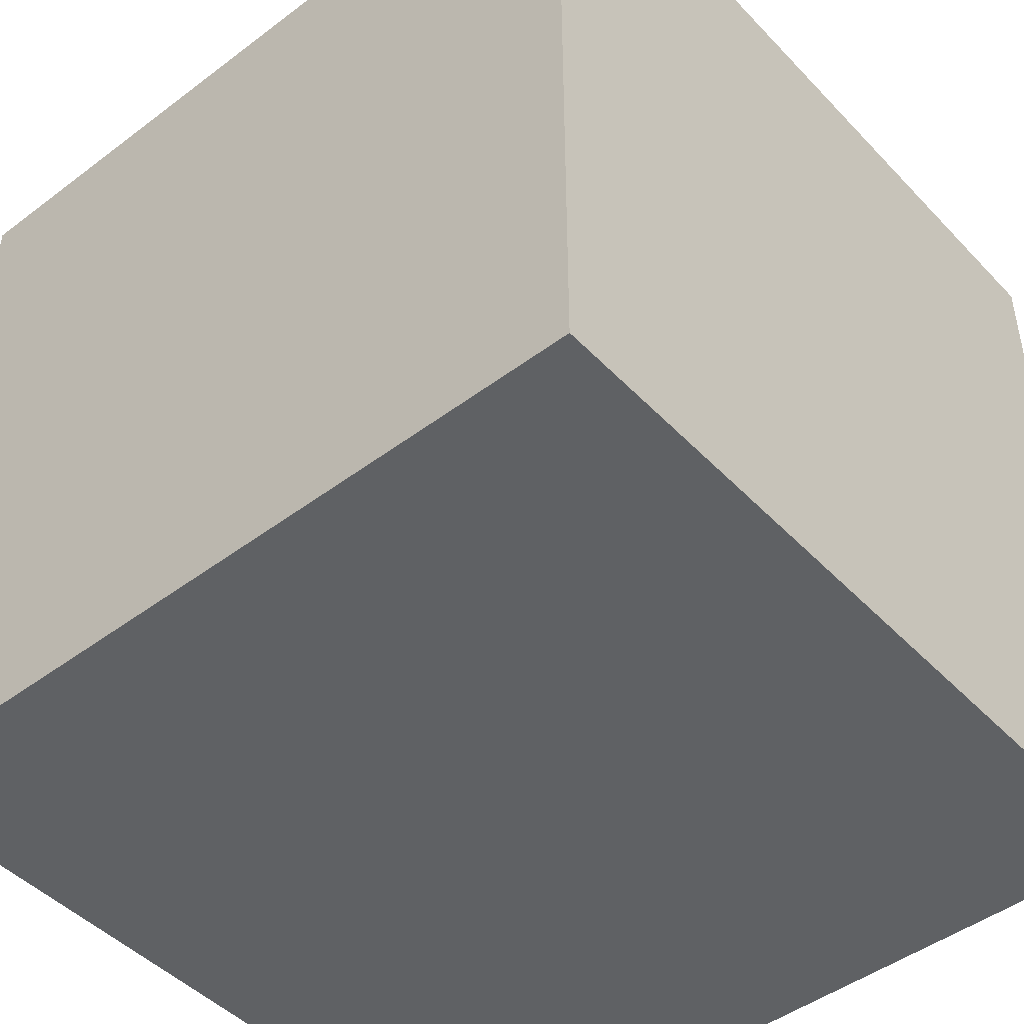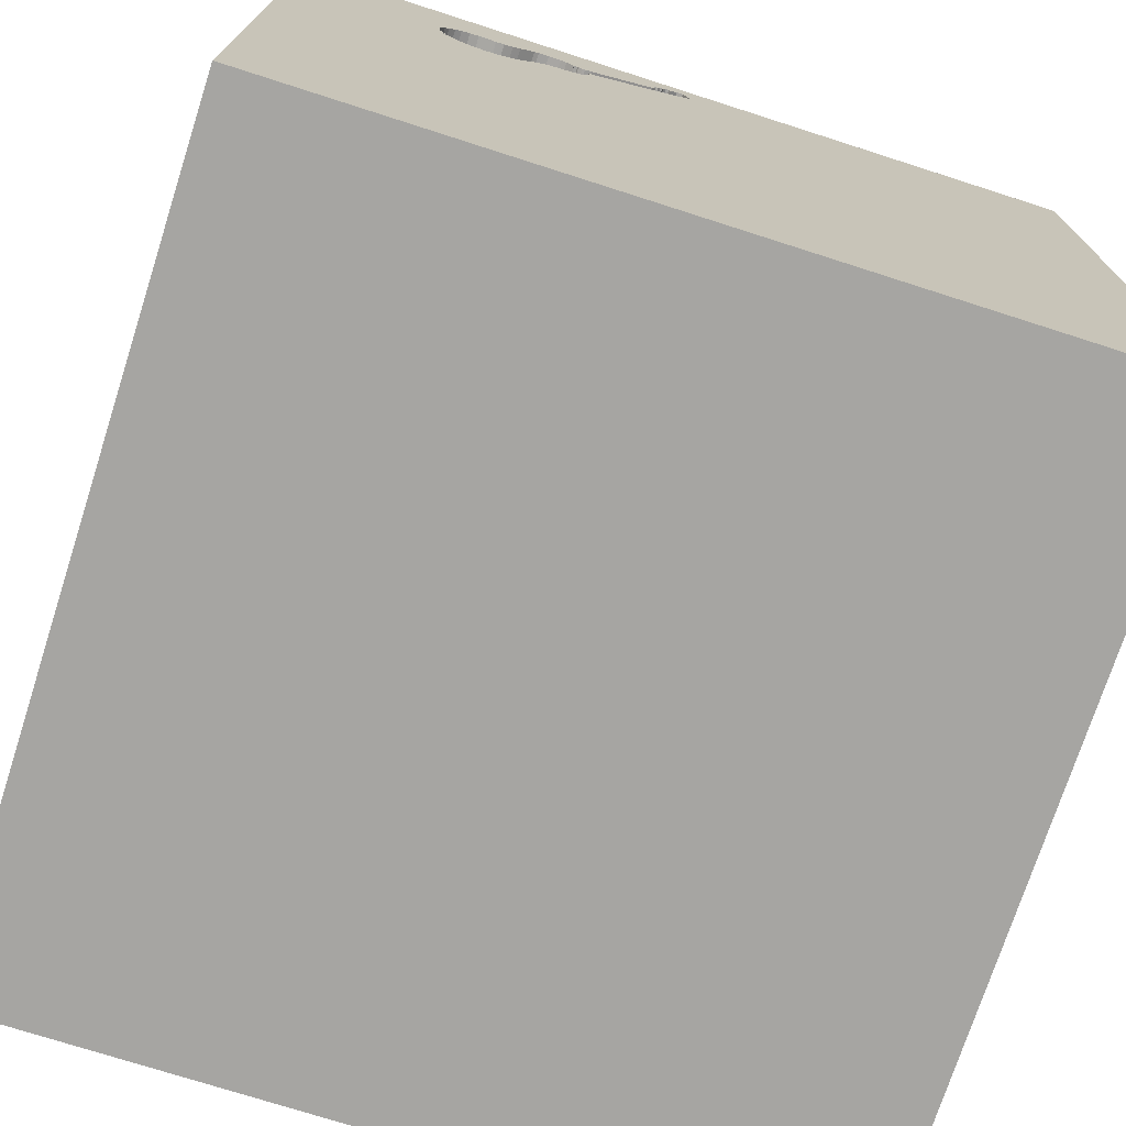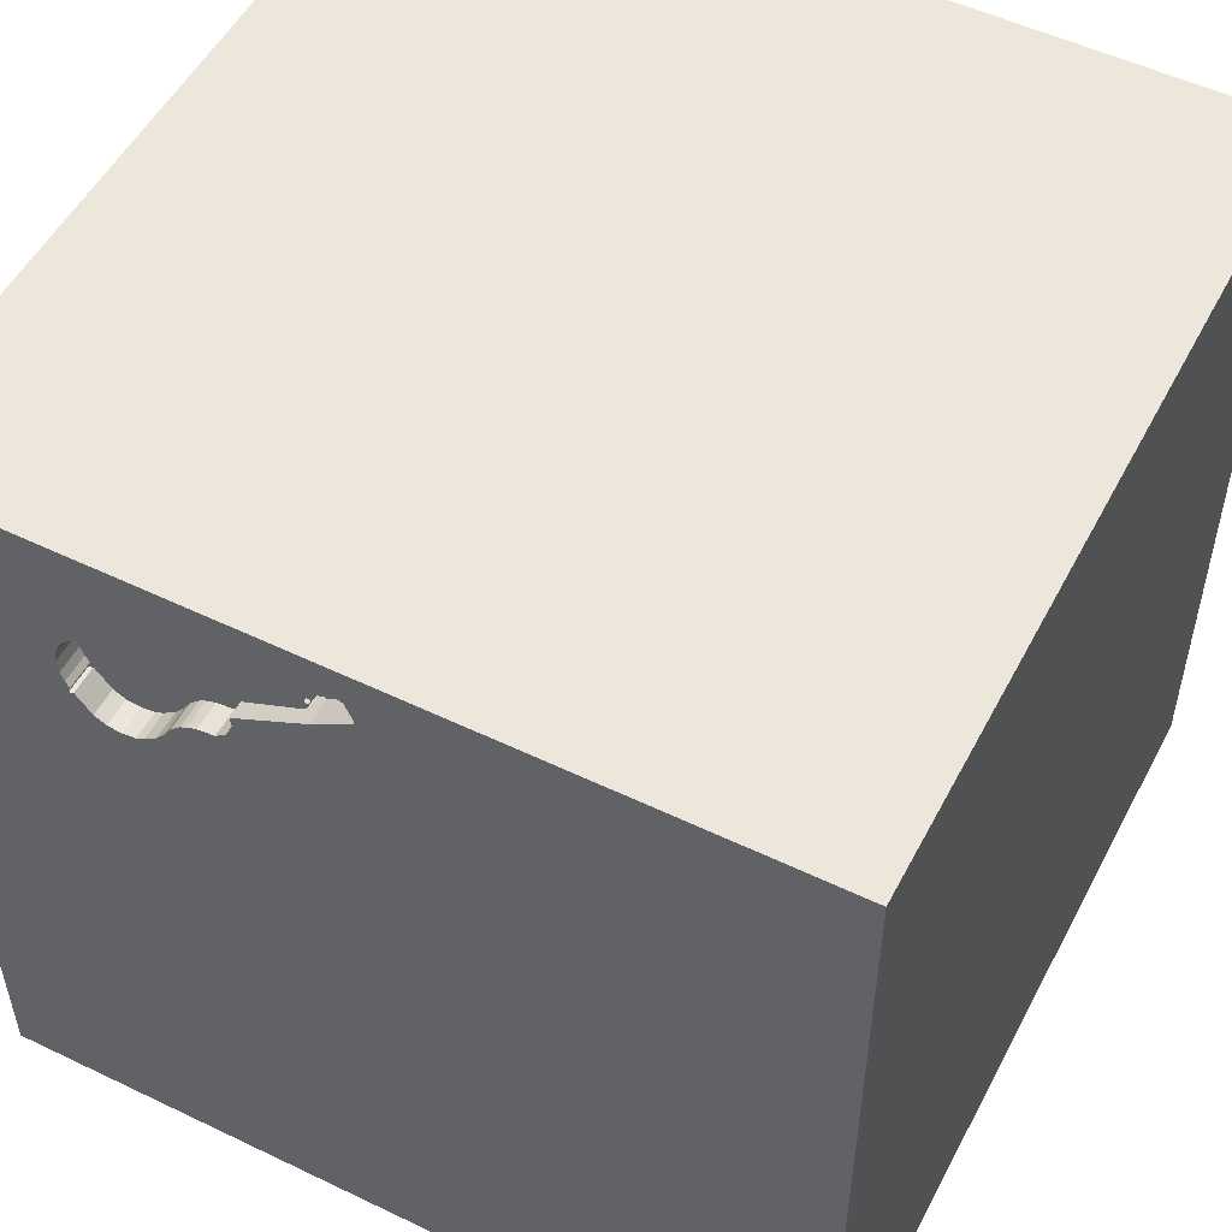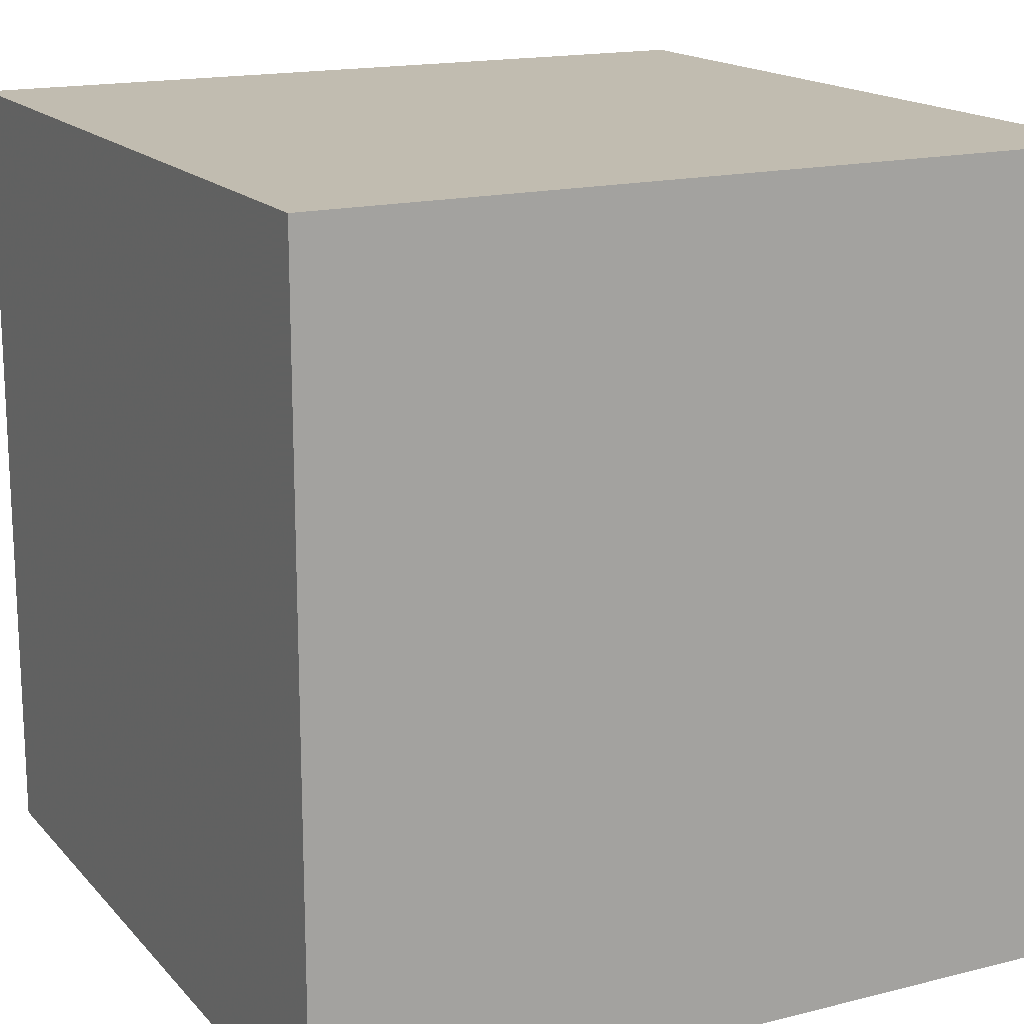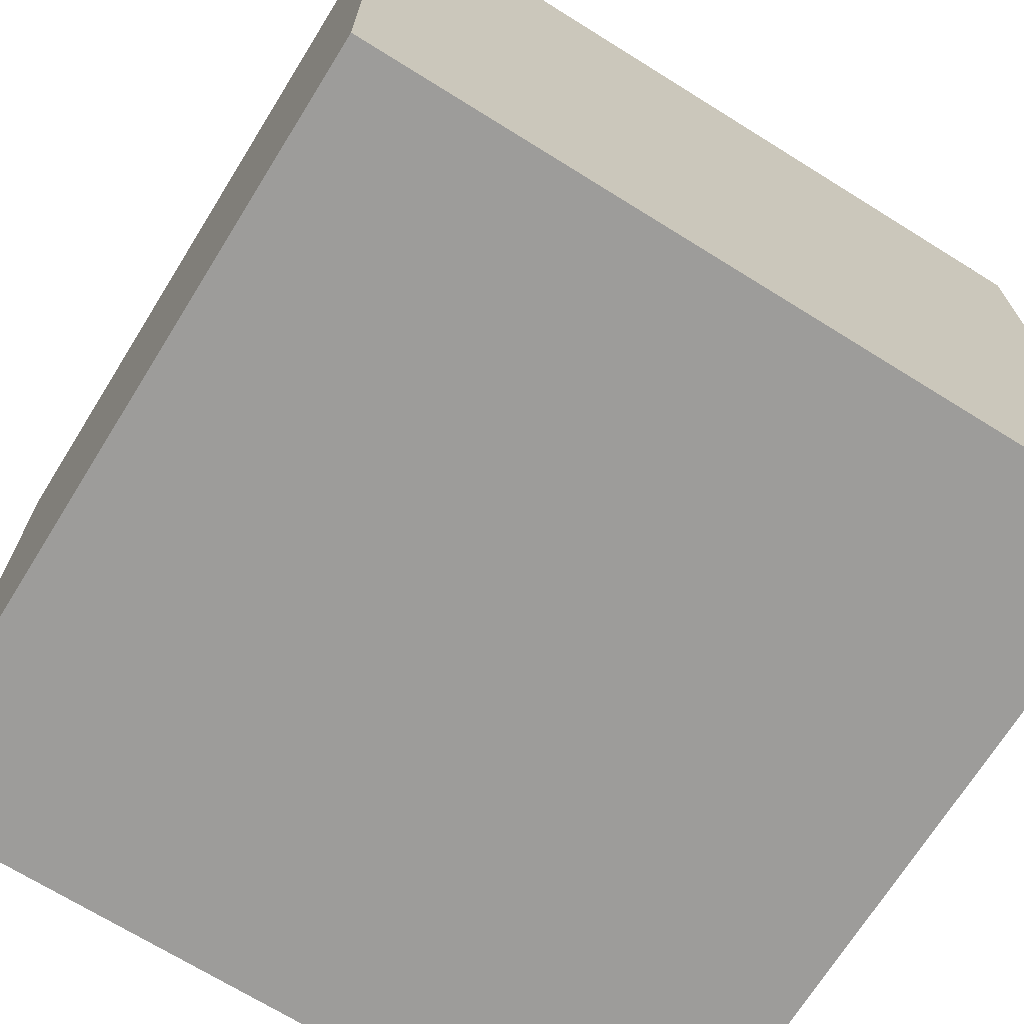
<metadata>
{"format":"obj","ext":"obj","renderer":"f3d","projection":"perspective","resolution":1024,"background":"white","views":[{"elev":-46.6,"azim":40.6,"up":"+Y"},{"elev":-73.7,"azim":162.2,"up":"+Z"},{"elev":52.6,"azim":-152.7,"up":"+Z"},{"elev":16.5,"azim":-27.2,"up":"+Z"},{"elev":-70.1,"azim":58.1,"up":"+Z"}]}
</metadata>
<code>
o guitar_83
v 0.8927 1.5 1.095
v 0.8927 1.4 1.095
v 0.4062 1.5 1.151
v 0.4062 1.4 1.151
v 0.9493 1.5 0.9697
v 0.9493 1.4 0.9697
v 0.9125 1.5 0.8428
v 0.09853 1.5 1.346
v 0.09853 1.4 1.346
v 0.7379 1.5 1.122
v 0.4676 1.5 1.19
v 0.4676 1.4 1.19
v 0.932 1.5 0.8879
v 0.932 1.4 0.8879
v -0.4297 0.1953 -1.5
v -1.146 -0.1562 1.5
v -0.7161 -0.651 1.5
v -1.094 -1.5 -0.02604
v -0.8464 -1.5 -1.12
v -0.8333 -1.5 1.5
v -1.042 1.5 0.3255
v -0.3451 1.5 1.185
v -0.3385 -0.9408 -1.5
v 0.9152 1.5 1.07
v 0.5753 1.5 1.206
v 0.5753 1.4 1.206
v 0.4409 1.5 0.9464
v 0.4409 1.4 0.9464
v 0.9287 1.5 0.8598
v 0.9287 1.4 0.8598
v 0.1251 1.5 1.29
v 0.1251 1.5 1.275
v 0.1251 1.4 1.275
v 0.5002 1.5 0.9395
v 0.3385 -1.055 1.5
v 0.9831 0.0651 -1.5
v 0.4427 0.07812 1.5
v 0.3906 1.25 1.5
v 0.4167 -0.4688 1.5
v 0.6641 -1.5 0.1823
v 0.612 -1.5 1.224
v 0.1562 -1.5 -0.4427
v 0.4687 -1.5 0.638
v -0.1302 -1.5 -1.5
v 0.1823 -1.5 -1.185
v 0.1562 -1.5 1.5
v 0.3125 0.8333 1.5
v 0.3906 1.107 -1.5
v -0.05534 1.5 -0.7715
v 0.1562 1.5 0.625
v 0.8464 1.5 -0.2474
v 0.3703 1.5 1.155
v 0.4167 1.5 1.354
v -0.1042 1.5 -1.5
v 0.3125 1.5 1.105
v 0.1562 1.5 1.5
v 0.5778 -1.022 -1.5
v 0.1083 1.5 1.322
v 0.1083 1.4 1.322
v 0.8753 1.5 0.8031
v 0.05853 1.5 1.356
v 0.05853 1.4 1.356
v -0.1823 -1.146 1.5
v -0.1823 0.6641 1.5
v 0 -0.4688 1.5
v -0.1562 -1.5 0.4427
v -0.1823 -1.5 1.198
v 0.856 1.5 0.7782
v 0.856 1.4 0.7782
v 0.4255 1.5 1.168
v 0.4255 1.4 1.168
v 0.6179 1.5 0.8374
v 0.8154 1.5 0.7545
v -0.01612 1.5 1.298
v -0.01612 1.4 1.298
v 0.9465 1.5 1
v 0.9465 1.4 1
v 0.06465 1.5 1.368
v 0.0543 1.5 1.251
v 1.185 0.1823 1.5
v 1.198 -1.5 -0.8333
v 1.146 -1.5 0.6771
v 1.152 -1.5 -0.1693
v 1.12 1.5 0.5599
v 1.5 -1.5 1.5
v 1.042 -0.4167 1.5
v 0.9298 1.5 1.046
v 0.9298 1.4 1.046
v 0.5571 1.5 0.9124
v 0.5571 1.4 0.9124
v 0.3786 1.5 1.036
v 0.3786 1.4 1.036
v 0.09073 1.5 1.347
v 0.5186 1.5 0.9324
v 0.1247 1.5 1.204
v 0.1247 1.4 1.204
v 0.06465 1.4 1.368
v 0.6906 1.5 0.7689
v 0.8038 1.5 1.132
v 0.5365 1.5 1.212
v 0.9125 1.4 0.8428
v 0.3815 1.5 1.02
v 0.3815 1.4 1.02
v -0.638 0.4687 1.5
v -0.4427 -0.1562 1.5
v -0.3906 1.042 -1.5
v -0.5469 -1.5 0.2083
v -0.625 -1.5 1.042
v -0.4687 -1.5 -0.4167
v -0.5208 1.25 1.5
v -0.625 -1.198 1.5
v -1.5 -1.159 0.2279
v -1.5 -0.6771 -0.07812
v -1.5 -0.7292 1.042
v -1.5 0.6771 0.2995
v -1.5 0.4167 -0.1562
v -1.5 0.2214 -0.5469
v -1.5 0.1302 -1.5
v -1.5 0.6771 -1.263
v -1.5 -0.1302 1.5
v -1.5 0.3906 1.003
v -1.5 -0.05208 -1.094
v -1.5 -0 0.4687
v -1.5 -0.05208 -0
v -1.5 -0.1823 1.146
v -1.5 1.237 0.2083
v -1.5 1.5 1.5
v -1.5 1.042 -0.4297
v -1.5 1.5 -1.5
v -1.5 -0.4427 0.5469
v -1.5 -0.625 -1.224
v -1.5 -1.5 -0.1302
v -1.5 -1.5 1.5
v -1.5 -1.5 -1.5
v -1.5 1.5 -0.1042
v -1.5 -1.12 -0.651
v -1.5 -0.4167 -0.625
v -1.5 1.12 0.8333
v 0.4048 1.5 0.9759
v 0.4048 1.4 0.9759
v 0.1211 1.5 1.323
v 0.9267 1.5 0.8427
v 0.9267 1.4 0.8427
v 0.7065 1.5 1.124
v 0.7065 1.4 1.124
v 0.5919 1.5 1.199
v 0.438 1.5 1.166
v 0.438 1.4 1.166
v 0.1251 1.4 1.29
v 0.03263 1.5 1.378
v 0.4392 1.5 1.163
v 0.4392 1.4 1.163
v 0.7682 0.651 1.5
v 0.625 -1.5 -0.625
v 1.5 -1.5 -1.5
v 0.6771 1.5 0.5729
v 0.6457 1.5 0.8042
v -0.01815 1.5 1.308
v -0.01815 1.4 1.308
v 0.09073 1.4 1.347
v 0.4785 1.5 1.196
v 0.4215 1.5 1.16
v 0.8694 1.5 1.112
v 0.8694 1.4 1.112
v 0.2446 1.5 1.141
v 0.08871 1.5 1.353
v 0.7671 1.5 0.7474
v 0.7671 1.4 0.7474
v 0.08714 1.5 1.357
v 0.08714 1.4 1.357
v 0.07713 1.5 1.366
v 0.07713 1.4 1.366
v 1.5 0.7812 0.2214
v 1.5 -0.1432 -0.625
v 1.5 -0.1562 -1.5
v 1.5 0.2474 -1.276
v 1.5 -0.1042 1.5
v 1.5 0.9831 -0.7422
v 1.5 -0.3906 0.2083
v 1.5 0.01953 1.133
v 1.5 -1.5 -0.1562
v 1.5 1.5 -1.5
v 1.5 1.5 0.1562
v 1.5 -1.178 -0.7943
v 1.5 -1.172 0.5729
v 1.5 1.5 1.5
v 0.8379 1.5 1.126
v 0.9439 1.5 0.9229
v -1.263 0.6771 -1.5
v -1.25 0.3776 1.5
v -1.12 -0.2344 -1.5
v -1.198 -1.5 0.3646
v -1.211 -1.5 -0.4427
v -1.198 -1.5 0.8073
v -1.048 1.5 -1.038
v 0.6179 1.4 0.8374
v 0.6453 1.5 1.155
v 0.6453 1.4 1.155
v 0.6733 1.5 1.138
v 0.7205 1.5 0.7544
v 0.7205 1.4 0.7544
v 0.1211 1.4 1.323
v -0.4167 -1.5 -1.042
v 0.8379 1.4 1.126
v 0.1099 1.5 1.336
v 0.1099 1.4 1.336
v 0.3838 1.5 1.067
v 0.3838 1.4 1.067
v 0.03263 1.4 1.378
v 0.00971 1.5 1.371
v 0.535 1.5 0.926
v 0.535 1.4 0.926
v 0.1328 1.5 1.301
v 0.1328 1.4 1.301
v 0.6186 1.5 1.177
v 1.12 -0.8333 1.5
v 0.6596 1.5 1.146
v 0.1327 1.5 1.314
v 0.938 1.5 1.024
v 0.4215 1.4 1.16
v 0.5919 1.4 1.199
v 0.9439 1.4 0.9229
v 0.1327 1.4 1.314
v 0.6733 1.4 1.138
v 0.9099 1.5 0.8478
v 0.9099 1.4 0.8478
v 0.5885 1.5 0.8835
v 0.5885 1.4 0.8835
v 0.1194 1.5 1.295
v 0.1194 1.4 1.295
v 0.5365 1.4 1.212
v 0.4895 1.5 1.202
v 0.4895 1.4 1.202
v 0.5002 1.4 0.9395
v 0.1042 1.5 1.341
v 0.1042 1.5 1.354
v 0.8154 1.4 0.7545
v 0.4736 1.5 1.193
v 0.6457 1.4 0.8042
v 0.9183 1.5 0.8658
v 0.9183 1.4 0.8658
v 0.9467 1.5 0.9465
v 0.1335 1.5 1.267
v 0.1335 1.4 1.267
v 0.7379 1.4 1.122
v 0.00971 1.4 1.371
v 0.3703 1.4 1.155
v 0.9151 1.4 1.07
v 0.8038 1.4 1.132
v 0.3965 1.5 1.149
v 0.3965 1.4 1.149
v 0.6906 1.4 0.7689
f 20 111 133
f 120 114 133
f 133 108 20
f 133 16 120
f 46 111 20
f 17 16 133
f 120 125 114
f 133 112 132
f 132 194 133
f 194 108 133
f 108 46 20
f 46 63 111
f 114 112 133
f 132 192 194
f 108 67 46
f 111 17 133
f 125 130 114
f 132 18 192
f 114 130 112
f 192 108 194
f 16 190 120
f 192 107 108
f 67 41 46
f 63 17 111
f 120 121 125
f 46 35 63
f 17 105 16
f 127 121 120
f 130 113 112
f 132 193 18
f 108 66 67
f 190 127 120
f 125 123 130
f 112 136 132
f 18 107 192
f 107 66 108
f 63 65 17
f 121 123 125
f 136 134 132
f 35 65 63
f 134 193 132
f 46 85 35
f 113 136 112
f 65 105 17
f 105 190 16
f 130 124 113
f 66 41 67
f 41 85 46
f 35 39 65
f 105 104 190
f 123 124 130
f 18 109 107
f 66 43 41
f 127 138 121
f 121 115 123
f 193 109 18
f 85 216 35
f 124 137 113
f 137 136 113
f 134 19 193
f 216 39 35
f 104 127 190
f 19 109 193
f 65 37 105
f 105 64 104
f 138 115 121
f 115 124 123
f 107 42 66
f 66 40 43
f 43 82 41
f 39 37 65
f 115 116 124
f 124 117 137
f 136 131 134
f 109 42 107
f 82 85 41
f 216 86 39
f 137 131 136
f 19 203 109
f 37 64 105
f 138 126 115
f 42 40 66
f 104 110 127
f 116 117 124
f 86 37 39
f 64 110 104
f 203 42 109
f 40 82 43
f 22 21 127
f 117 122 137
f 137 122 131
f 180 85 185
f 86 80 37
f 37 47 64
f 127 126 138
f 203 45 42
f 42 154 40
f 85 86 216
f 153 47 37
f 127 135 126
f 115 128 116
f 191 23 134
f 134 203 19
f 85 177 86
f 64 38 110
f 21 135 127
f 128 117 116
f 122 134 131
f 134 44 203
f 40 83 82
f 179 180 185
f 180 177 85
f 80 153 37
f 47 38 64
f 122 118 134
f 23 44 134
f 154 83 40
f 110 56 127
f 126 128 115
f 191 134 118
f 82 181 85
f 177 80 86
f 38 56 110
f 22 127 56
f 117 119 122
f 15 23 191
f 44 45 203
f 45 154 42
f 83 181 82
f 185 85 181
f 50 21 22
f 49 21 50
f 128 129 117
f 236 166 169
f 210 22 56
f 236 169 171
f 56 236 171
f 78 61 150
f 56 171 78
f 150 210 56
f 78 150 56
f 135 128 126
f 129 119 117
f 119 118 122
f 154 81 83
f 153 38 47
f 236 235 8
f 93 166 236
f 236 8 93
f 74 79 95
f 22 210 158
f 74 95 22
f 22 158 74
f 189 191 118
f 173 180 179
f 80 186 153
f 53 236 56
f 235 236 52
f 141 58 205
f 205 235 52
f 52 243 32
f 218 141 205
f 218 205 52
f 31 229 213
f 213 218 52
f 52 32 31
f 52 31 213
f 165 22 95
f 51 49 50
f 15 191 189
f 36 23 15
f 57 44 23
f 45 155 154
f 184 185 181
f 174 179 185
f 174 173 179
f 236 53 52
f 55 50 22
f 22 165 55
f 195 21 49
f 195 135 21
f 36 57 23
f 155 81 154
f 174 185 184
f 153 186 38
f 53 238 11
f 11 151 147
f 3 250 52
f 70 162 3
f 11 147 70
f 3 52 53
f 53 11 70
f 53 70 3
f 50 55 207
f 50 207 91
f 27 34 50
f 139 27 50
f 50 91 102
f 102 139 50
f 135 129 128
f 44 155 45
f 177 186 80
f 161 238 53
f 232 161 53
f 53 100 232
f 94 157 50
f 50 34 94
f 156 50 157
f 51 50 156
f 119 129 118
f 106 15 189
f 48 36 15
f 57 155 44
f 81 181 83
f 178 173 174
f 186 180 173
f 186 53 56
f 53 199 217
f 217 197 215
f 217 215 146
f 53 217 146
f 25 100 53
f 146 25 53
f 98 156 157
f 157 94 211
f 211 72 157
f 195 129 135
f 189 118 129
f 48 15 106
f 180 186 177
f 186 56 38
f 199 53 186
f 10 144 199
f 156 98 200
f 89 227 72
f 211 89 72
f 182 36 48
f 156 200 167
f 68 60 84
f 73 68 84
f 84 156 167
f 84 167 73
f 106 189 129
f 81 155 181
f 186 219 87
f 99 10 199
f 186 87 24
f 99 199 186
f 187 99 186
f 163 187 186
f 186 24 1
f 186 1 163
f 29 240 13
f 60 225 7
f 142 29 13
f 60 7 142
f 142 13 84
f 84 60 142
f 51 156 84
f 182 49 51
f 184 181 155
f 178 174 176
f 219 186 84
f 84 242 5
f 76 219 84
f 84 5 76
f 84 13 188
f 84 188 242
f 54 195 49
f 54 48 106
f 183 173 178
f 183 186 173
f 183 84 186
f 183 51 84
f 182 54 49
f 54 129 195
f 54 106 129
f 182 48 54
f 175 57 36
f 175 174 184
f 175 176 174
f 182 178 176
f 182 183 178
f 182 51 183
f 182 175 36
f 175 155 57
f 175 184 155
f 182 176 175
f 246 209 62
f 210 150 209
f 209 246 210
f 62 159 246
f 150 61 62
f 62 209 150
f 159 62 75
f 246 159 210
f 61 78 62
f 159 75 158
f 75 62 59
f 158 210 159
f 97 62 78
f 74 158 75
f 59 230 75
f 62 160 59
f 97 172 62
f 78 171 97
f 79 74 75
f 75 96 79
f 230 59 202
f 230 33 75
f 62 170 160
f 9 59 160
f 172 97 171
f 172 170 62
f 95 79 96
f 75 33 96
f 223 230 202
f 202 59 141
f 33 230 149
f 166 93 160
f 160 170 166
f 206 59 9
f 93 8 9
f 9 160 93
f 171 169 172
f 170 172 169
f 96 208 165
f 165 95 96
f 96 33 244
f 223 214 230
f 141 218 223
f 223 202 141
f 58 141 59
f 33 149 32
f 149 230 31
f 170 169 166
f 205 58 59
f 59 206 205
f 235 205 206
f 206 9 235
f 9 8 235
f 208 207 55
f 55 165 208
f 208 96 247
f 247 96 244
f 244 33 243
f 218 213 214
f 214 223 218
f 213 229 230
f 230 214 213
f 31 32 149
f 32 243 33
f 229 31 230
f 91 207 208
f 208 92 91
f 251 208 247
f 247 244 52
f 244 243 52
f 208 103 92
f 251 4 208
f 52 250 251
f 251 247 52
f 102 91 92
f 92 103 102
f 140 103 208
f 4 251 3
f 152 208 4
f 250 3 251
f 103 140 102
f 140 208 234
f 152 234 208
f 4 220 152
f 139 102 140
f 140 234 28
f 3 162 220
f 220 4 3
f 234 152 198
f 152 220 71
f 140 28 139
f 34 27 28
f 28 234 34
f 234 198 212
f 152 221 198
f 152 71 148
f 162 70 71
f 71 220 162
f 27 139 28
f 234 212 94
f 94 34 234
f 224 212 198
f 152 233 221
f 215 197 198
f 198 221 215
f 147 151 152
f 152 148 147
f 148 71 147
f 70 147 71
f 212 211 94
f 90 212 224
f 224 198 217
f 217 199 224
f 233 152 12
f 233 26 221
f 146 215 221
f 197 217 198
f 151 11 152
f 212 90 211
f 90 224 145
f 161 232 233
f 233 12 161
f 12 152 11
f 26 233 231
f 221 26 146
f 89 211 90
f 90 145 228
f 199 144 145
f 145 224 199
f 12 11 238
f 238 161 12
f 232 100 233
f 26 231 25
f 231 233 100
f 25 146 26
f 90 228 89
f 228 145 245
f 144 10 145
f 100 25 231
f 227 89 228
f 196 228 245
f 245 145 10
f 72 227 228
f 228 196 72
f 241 196 245
f 241 239 196
f 222 241 245
f 10 99 249
f 249 245 10
f 157 72 196
f 196 239 157
f 239 241 226
f 222 14 241
f 6 222 245
f 248 245 249
f 226 252 239
f 30 226 241
f 14 222 13
f 13 240 241
f 241 14 13
f 222 6 242
f 242 188 222
f 245 88 6
f 88 245 248
f 249 2 248
f 99 187 204
f 204 249 99
f 239 252 157
f 226 69 252
f 226 30 143
f 30 241 29
f 188 13 222
f 240 29 241
f 5 242 6
f 77 6 88
f 24 87 88
f 88 248 24
f 2 249 164
f 248 2 24
f 249 204 164
f 98 157 252
f 69 226 60
f 60 68 69
f 168 252 69
f 226 143 101
f 29 142 143
f 143 30 29
f 6 77 5
f 219 76 77
f 77 88 219
f 88 87 219
f 163 1 2
f 2 164 163
f 1 24 2
f 187 163 164
f 164 204 187
f 252 201 98
f 225 60 226
f 68 73 69
f 252 168 201
f 237 168 69
f 7 225 226
f 226 101 7
f 101 143 7
f 142 7 143
f 76 5 77
f 200 98 201
f 237 69 73
f 201 168 167
f 167 200 201
f 73 167 168
f 168 237 73

</code>
